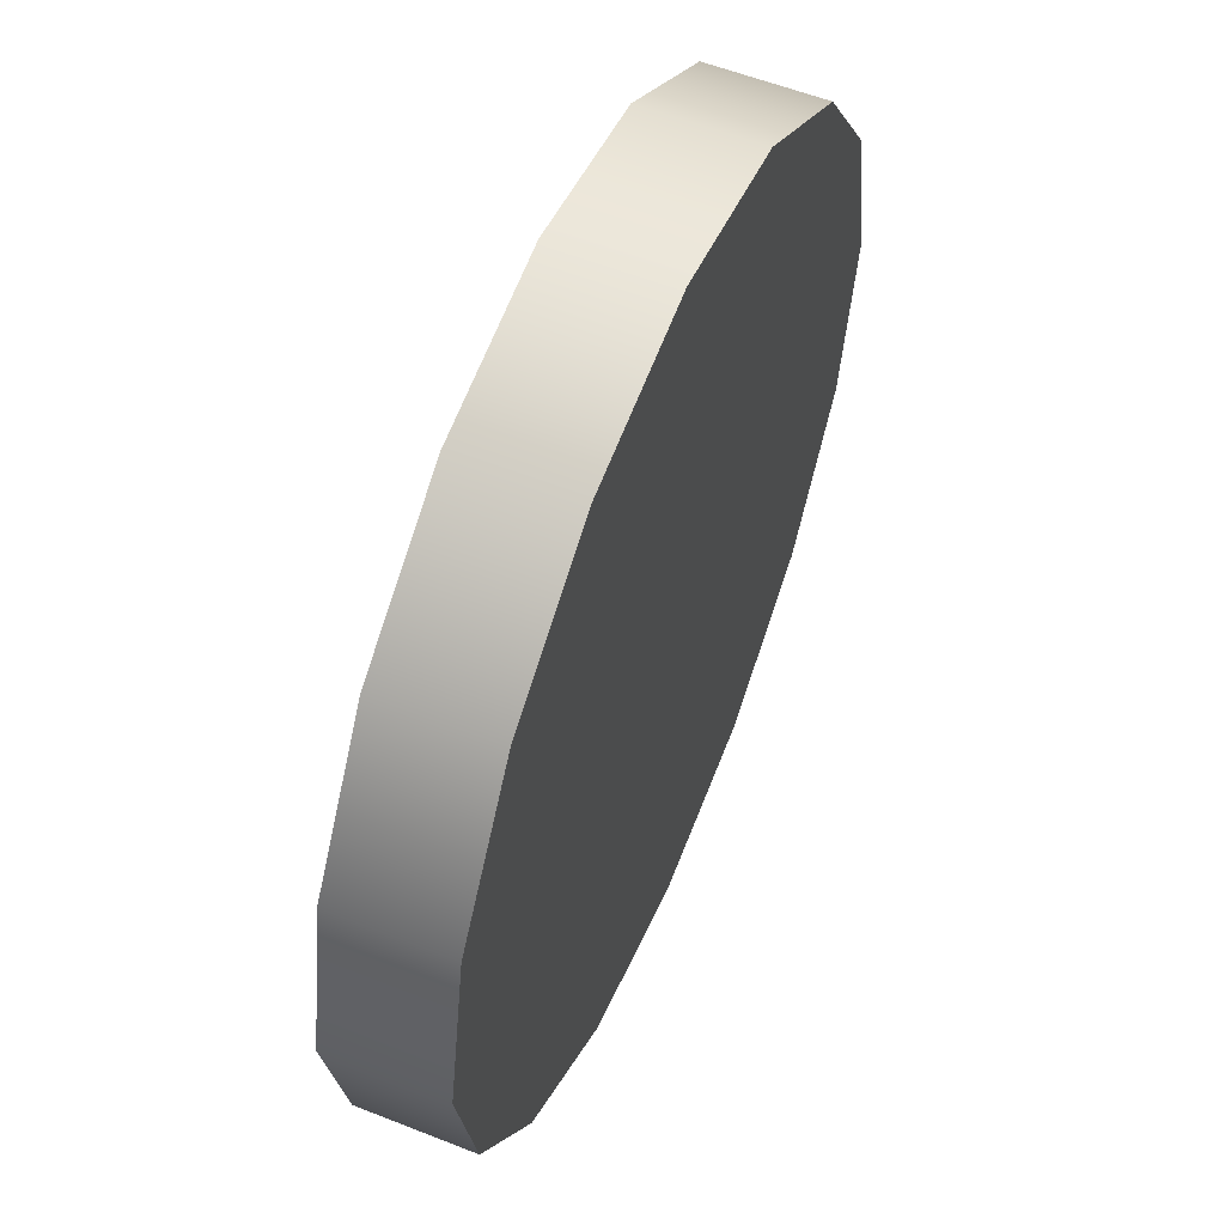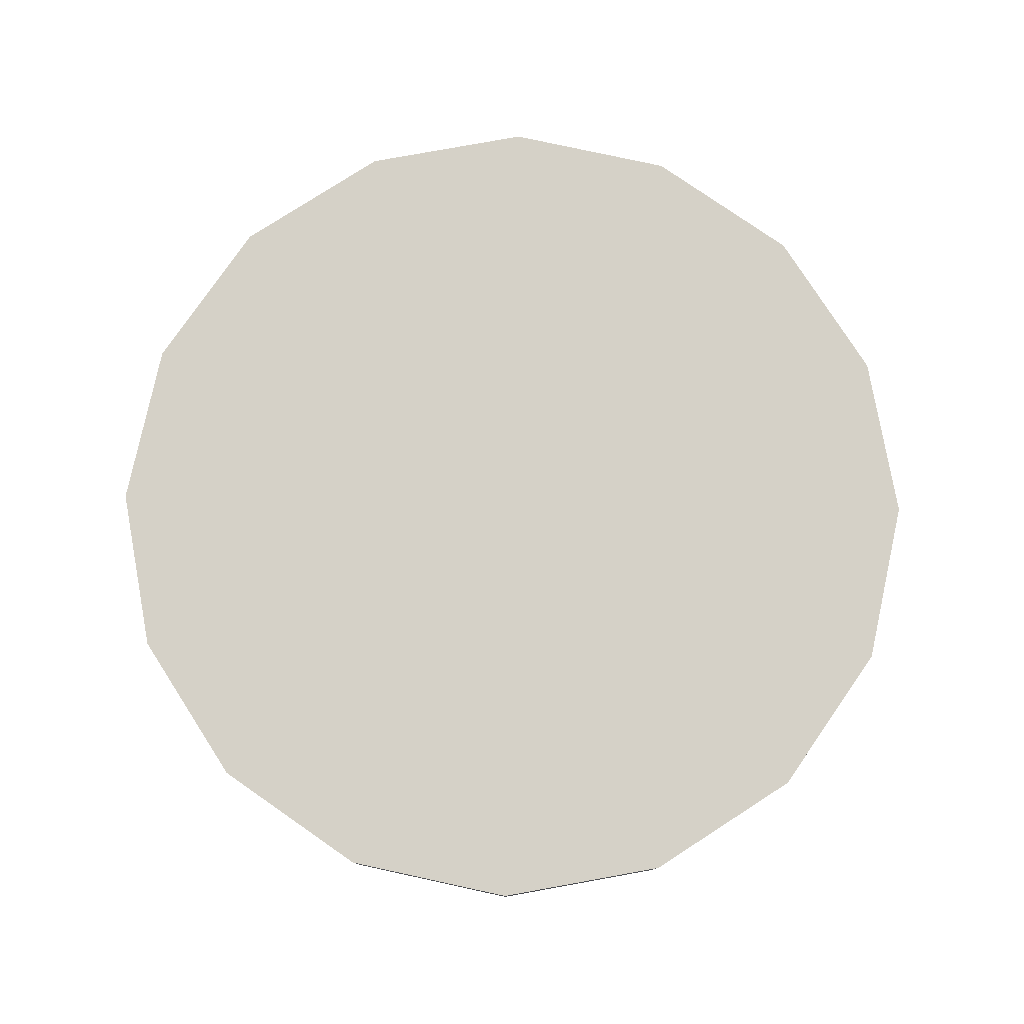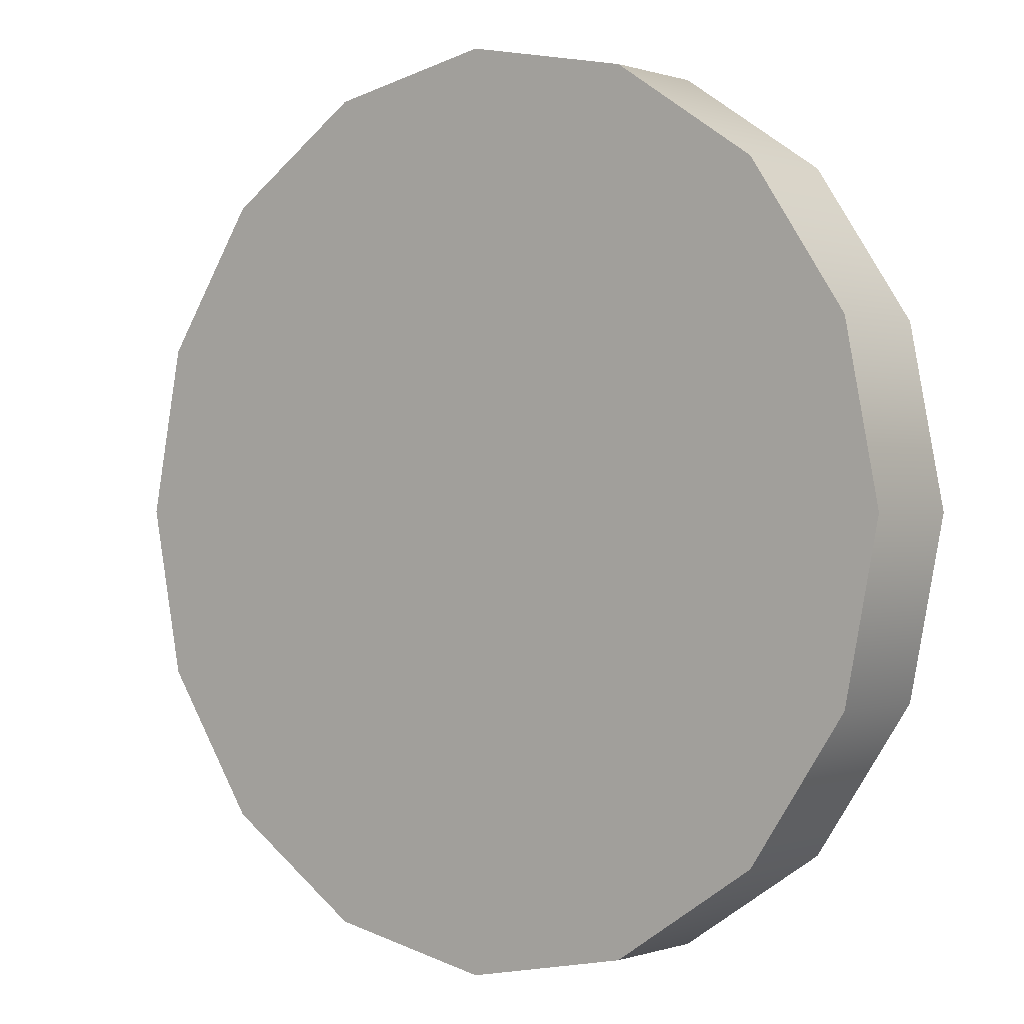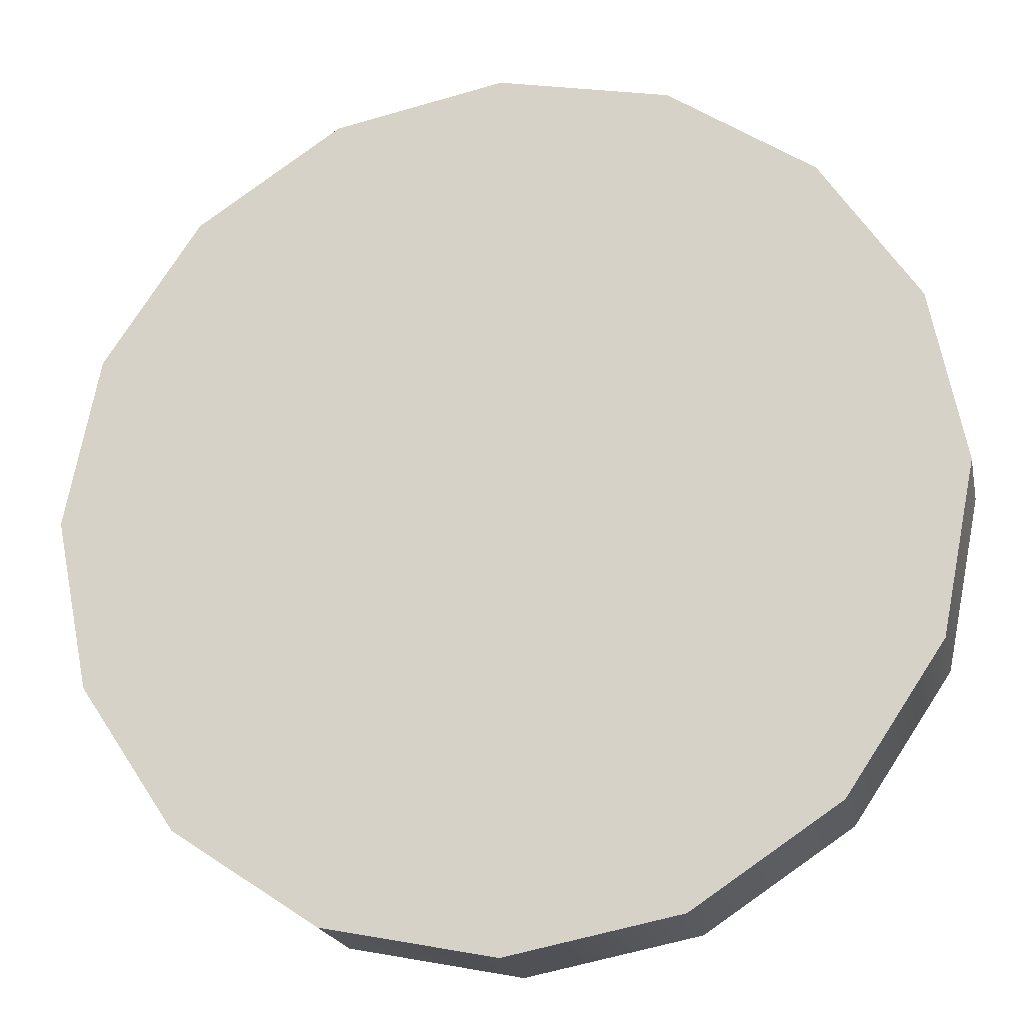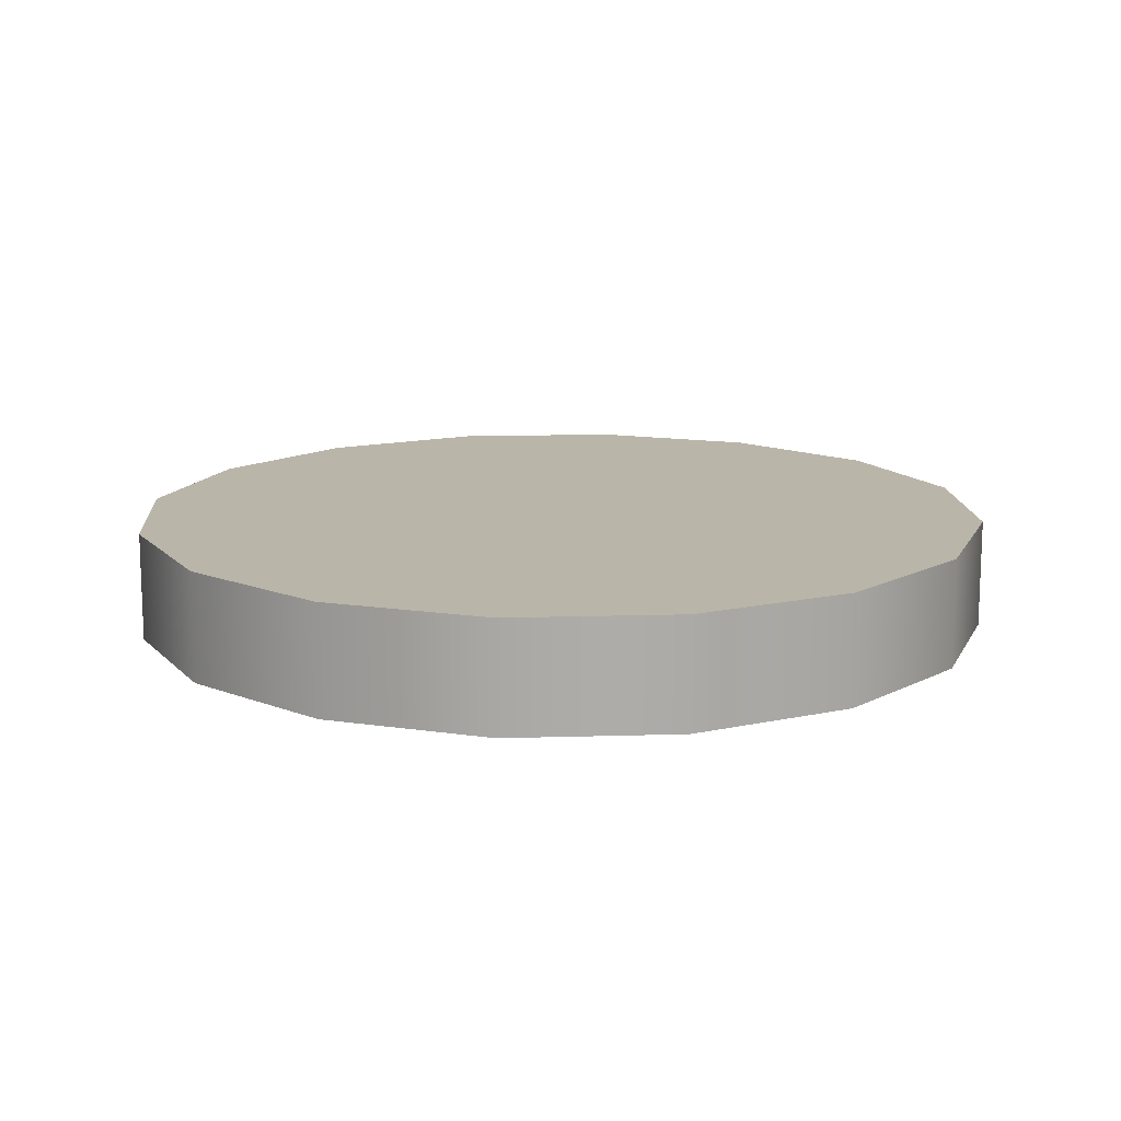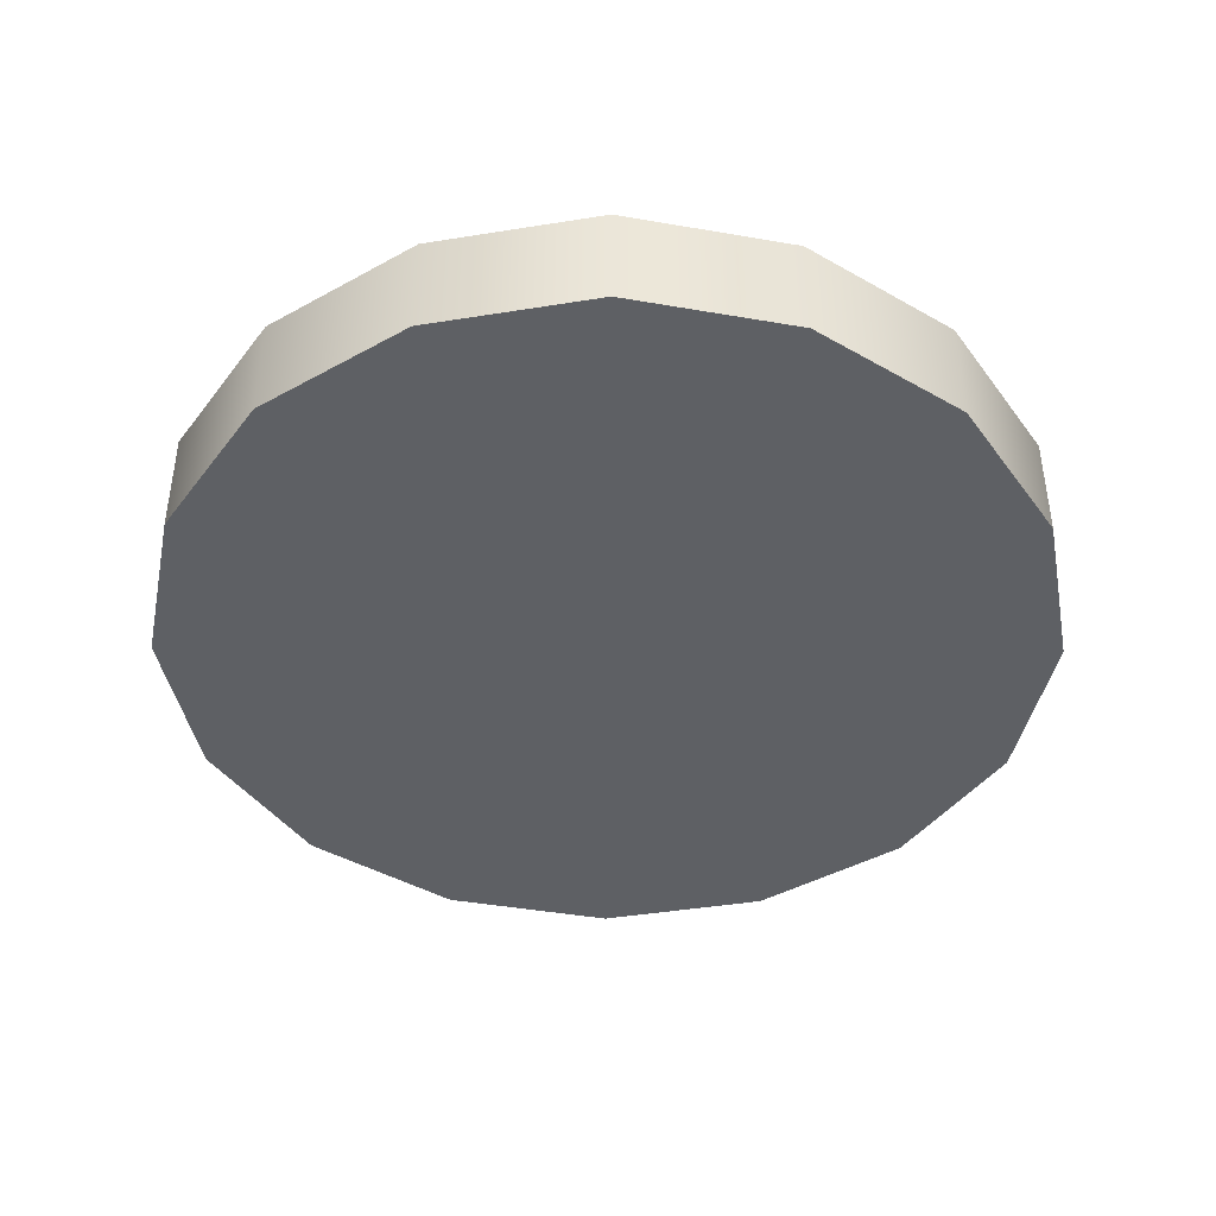
<metadata>
{"format":"obj","ext":"obj","renderer":"f3d","projection":"perspective","resolution":1024,"background":"white","views":[{"elev":57.0,"azim":112.4,"up":"+Z"},{"elev":79.0,"azim":-156.5,"up":"+Y"},{"elev":0.1,"azim":38.9,"up":"+Z"},{"elev":-19.9,"azim":11.7,"up":"+Z"},{"elev":13.7,"azim":-105.1,"up":"+Y"},{"elev":-43.0,"azim":22.1,"up":"+Y"}]}
</metadata>
<code>
g pb_Mesh93584
v -4 0 0
v -4 1 0
v -3.696 0 1.531
v -3.696 1 1.531
v -3.696 0 1.531
v -3.696 1 1.531
v -2.828 0 2.828
v -2.828 1 2.828
v -2.828 0 2.828
v -2.828 1 2.828
v -1.531 0 3.696
v -1.531 1 3.696
v -1.531 0 3.696
v -1.531 1 3.696
v 1.748e-07 0 4
v 1.748e-07 1 4
v 1.748e-07 0 4
v 1.748e-07 1 4
v 1.531 0 3.696
v 1.531 1 3.696
v 1.531 0 3.696
v 1.531 1 3.696
v 2.828 0 2.828
v 2.828 1 2.828
v 2.828 0 2.828
v 2.828 1 2.828
v 3.696 0 1.531
v 3.696 1 1.531
v 3.696 0 1.531
v 3.696 1 1.531
v 4 0 -3.497e-07
v 4 1 -3.497e-07
v 4 0 -3.497e-07
v 4 1 -3.497e-07
v 3.696 0 -1.531
v 3.696 1 -1.531
v 3.696 0 -1.531
v 3.696 1 -1.531
v 2.828 0 -2.828
v 2.828 1 -2.828
v 2.828 0 -2.828
v 2.828 1 -2.828
v 1.531 0 -3.696
v 1.531 1 -3.696
v 1.531 0 -3.696
v 1.531 1 -3.696
v -4.77e-08 0 -4
v -4.77e-08 1 -4
v -4.77e-08 0 -4
v -4.77e-08 1 -4
v -1.531 0 -3.696
v -1.531 1 -3.696
v -1.531 0 -3.696
v -1.531 1 -3.696
v -2.828 0 -2.828
v -2.828 1 -2.828
v -2.828 0 -2.828
v -2.828 1 -2.828
v -3.696 0 -1.531
v -3.696 1 -1.531
v -3.696 0 -1.531
v -3.696 1 -1.531
v -4 0 0
v -4 1 0
v -3.696 0 1.531
v 0 0 0
v -4 0 0
v -2.828 0 2.828
v -1.531 0 3.696
v 1.748e-07 0 4
v 1.531 0 3.696
v 2.828 0 2.828
v 3.696 0 1.531
v 4 0 -3.497e-07
v 0 0 0
v 3.696 0 1.531
v 3.696 0 -1.531
v 4 0 -3.497e-07
v 2.828 0 -2.828
v 1.531 0 -3.696
v -4.77e-08 0 -4
v 1.531 0 -3.696
v -1.531 0 -3.696
v -4.77e-08 0 -4
v -2.828 0 -2.828
v -3.696 0 -1.531
v -4 1 0
v 0 1 0
v -3.696 1 1.531
v -3.696 1 1.531
v 0 1 0
v -2.828 1 2.828
v -2.828 1 2.828
v -1.531 1 3.696
v 1.748e-07 1 4
v 1.748e-07 1 4
v 1.531 1 3.696
v 1.531 1 3.696
v 2.828 1 2.828
v 2.828 1 2.828
v 3.696 1 1.531
v 4 1 -3.497e-07
v 4 1 -3.497e-07
v 3.696 1 -1.531
v 2.828 1 -2.828
v 1.531 1 -3.696
v 1.531 1 -3.696
v -4.77e-08 1 -4
v -4.77e-08 1 -4
v -1.531 1 -3.696
v -2.828 1 -2.828
v -3.696 1 -1.531
g pb_Mesh93584_0
f 3 2 1
f 3 4 2
f 7 6 5
f 7 8 6
f 11 10 9
f 11 12 10
f 15 14 13
f 15 16 14
f 19 18 17
f 19 20 18
f 23 22 21
f 23 24 22
f 27 26 25
f 27 28 26
f 31 30 29
f 31 32 30
f 35 34 33
f 35 36 34
f 39 38 37
f 39 40 38
f 43 42 41
f 43 44 42
f 47 46 45
f 47 48 46
f 51 50 49
f 51 52 50
f 55 54 53
f 55 56 54
f 59 58 57
f 59 60 58
f 63 62 61
f 63 64 62
f 67 66 65
f 65 66 68
f 68 66 69
f 69 66 70
f 70 66 71
f 71 66 72
f 72 66 73
f 76 75 74
f 78 66 77
f 77 66 79
f 79 66 80
f 82 75 81
f 84 66 83
f 83 66 85
f 85 66 86
f 86 66 67
f 89 88 87
f 92 91 90
f 94 88 93
f 95 88 94
f 97 91 96
f 99 88 98
f 101 91 100
f 102 91 101
f 104 88 103
f 105 88 104
f 106 88 105
f 108 91 107
f 110 88 109
f 111 88 110
f 112 88 111
f 87 88 112

</code>
